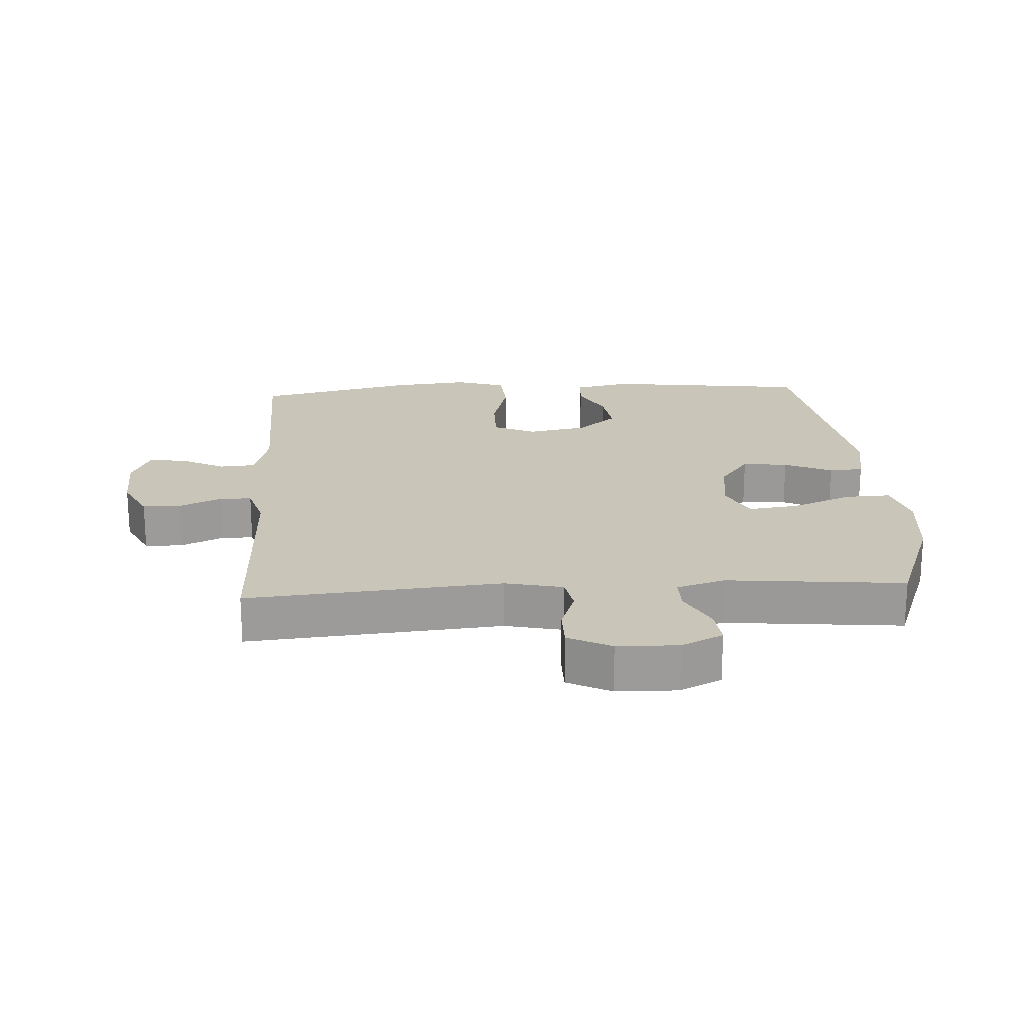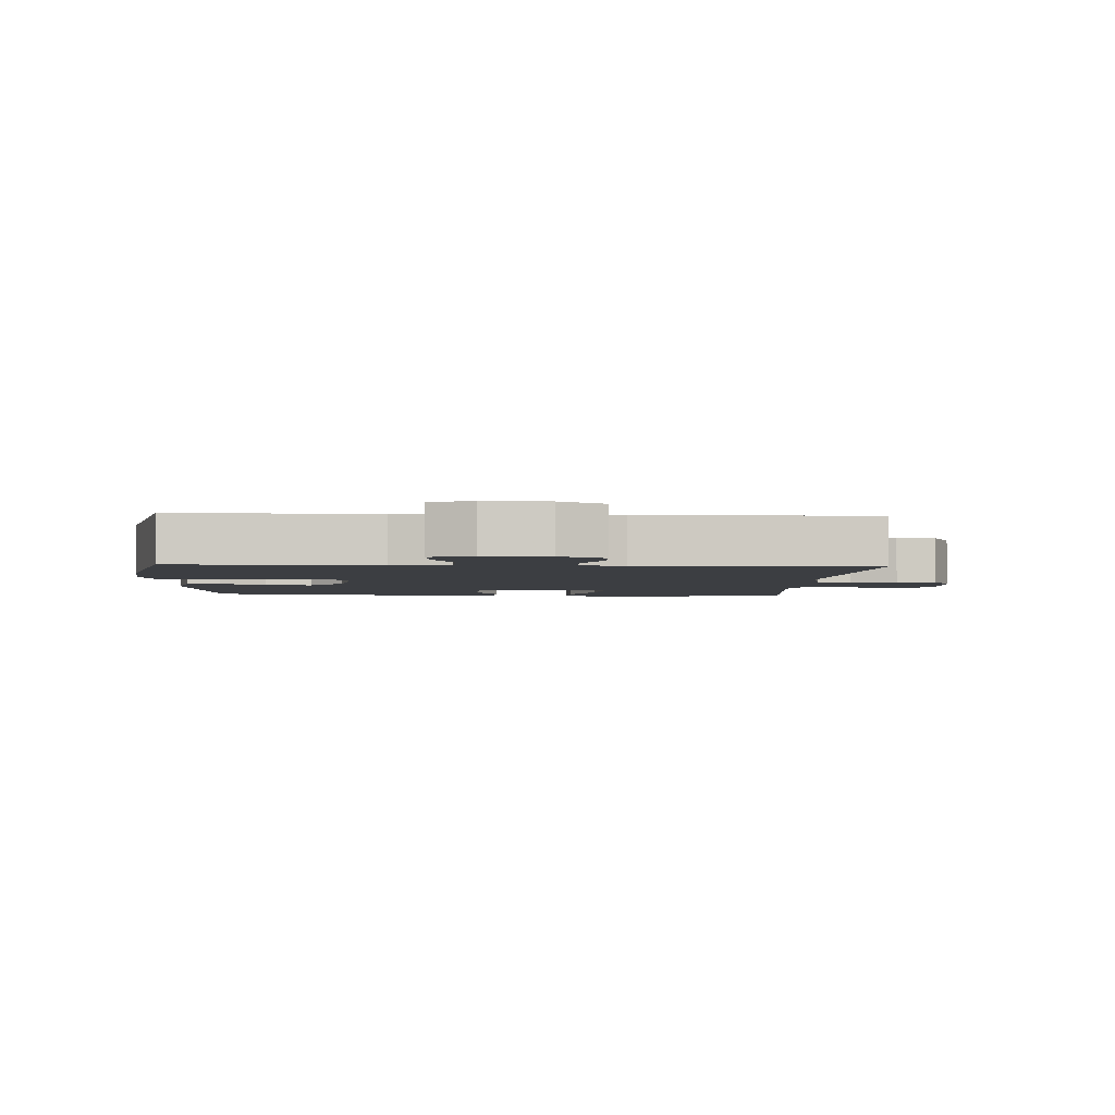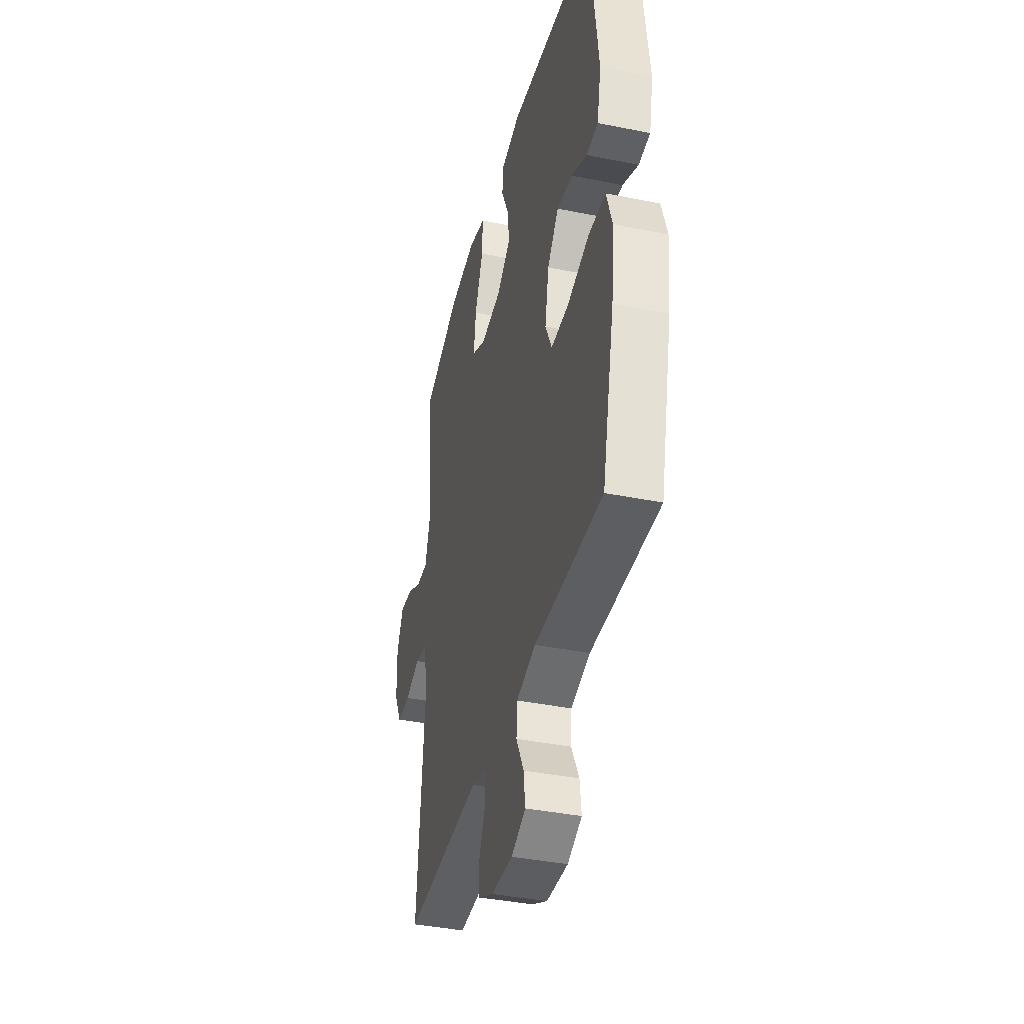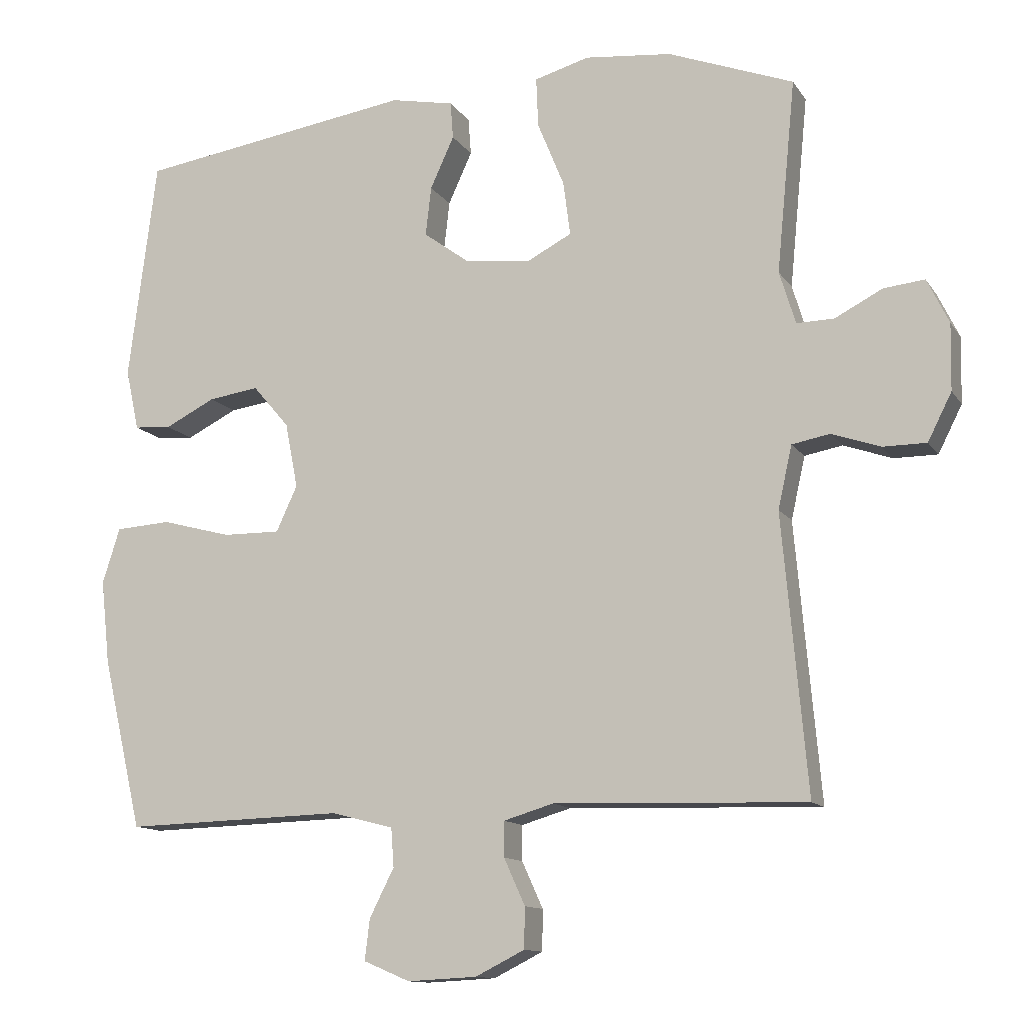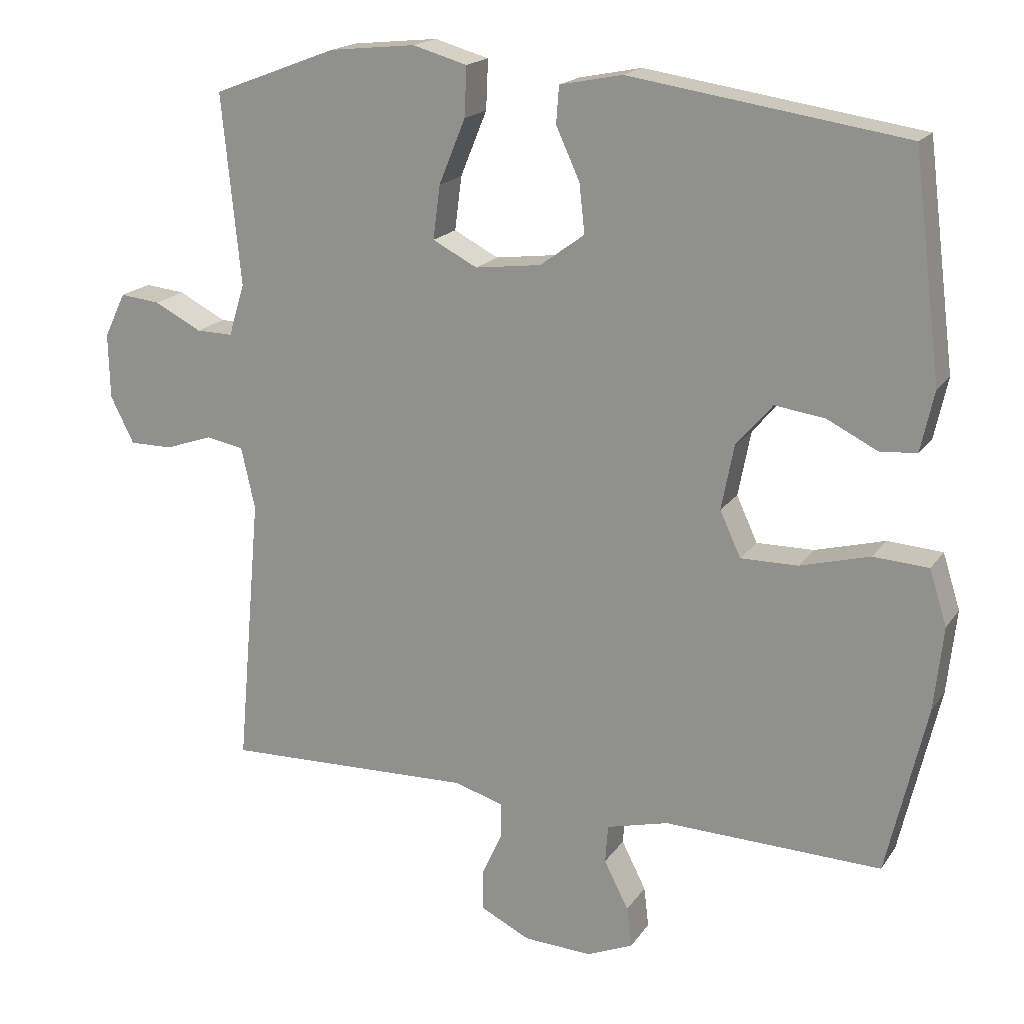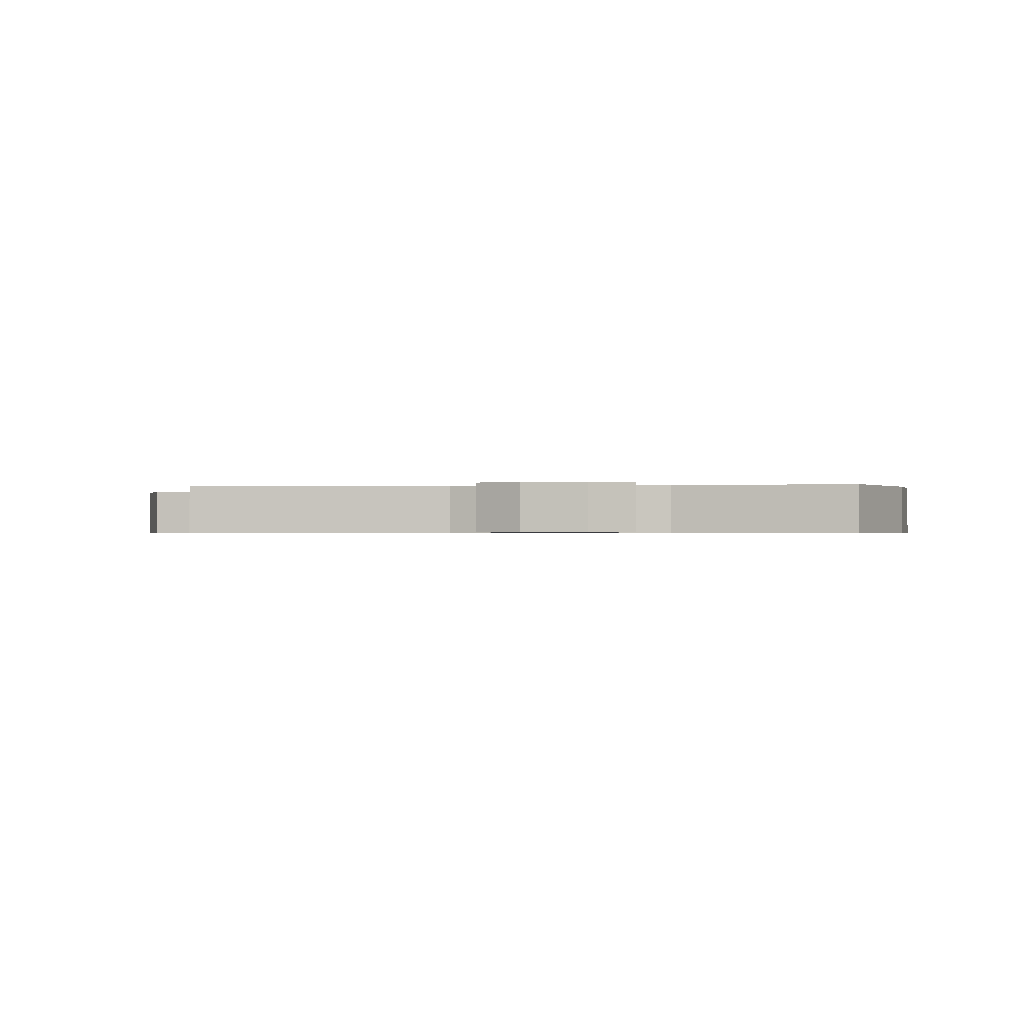
<metadata>
{"format":"obj","ext":"obj","renderer":"f3d","projection":"perspective","resolution":1024,"background":"white","views":[{"elev":20.6,"azim":-93.4,"up":"+Y"},{"elev":-3.2,"azim":176.8,"up":"+Y"},{"elev":-39.2,"azim":75.9,"up":"+Z"},{"elev":-12.3,"azim":-159.0,"up":"+Z"},{"elev":18.2,"azim":23.8,"up":"+Z"},{"elev":-0.6,"azim":-81.5,"up":"+Y"}]}
</metadata>
<code>
v 0.5 0.07 0.5
v 0.54 0.07 0.184
v 0.521 0.07 0.097
v 0.468 0.07 0.093
v 0.396 0.07 0.129
v 0.324 0.07 0.139
v 0.272 0.07 0.078
v 0.254 0.07 -0.015
v 0.284 0.07 -0.08
v 0.366 0.07 -0.079
v 0.466 0.07 -0.052
v 0.545 0.07 -0.057
v 0.57 0.07 -0.136
v 0.557 0.07 -0.256
v 0.5 0.07 -0.5
v 0.187 0.07 -0.491
v 0.098 0.07 -0.514
v 0.094 0.07 -0.569
v 0.129 0.07 -0.638
v 0.136 0.07 -0.696
v 0.07 0.07 -0.724
v -0.029 0.07 -0.719
v -0.099 0.07 -0.684
v -0.1 0.07 -0.626
v -0.07 0.07 -0.56
v -0.07 0.07 -0.51
v -0.141 0.07 -0.489
v -0.5 0.07 -0.5
v -0.465 0.07 -0.107
v -0.485 0.07 -0.018
v -0.539 0.07 -0.008
v -0.608 0.07 -0.032
v -0.67 0.07 -0.032
v -0.704 0.07 0.035
v -0.706 0.07 0.129
v -0.675 0.07 0.193
v -0.617 0.07 0.187
v -0.549 0.07 0.152
v -0.496 0.07 0.151
v -0.473 0.07 0.226
v -0.5 0.07 0.5
v -0.321 0.07 0.568
v -0.197 0.07 0.581
v -0.119 0.07 0.559
v -0.122 0.07 0.488
v -0.16 0.07 0.395
v -0.17 0.07 0.318
v -0.106 0.07 0.285
v -0.011 0.07 0.297
v 0.053 0.07 0.344
v 0.045 0.07 0.414
v 0.011 0.07 0.488
v 0.015 0.07 0.541
v 0.105 0.07 0.559
v 0.5 0 0.5
v 0.54 0 0.184
v 0.521 0 0.097
v 0.468 0 0.093
v 0.396 0 0.129
v 0.324 0 0.139
v 0.272 0 0.078
v 0.254 0 -0.015
v 0.284 0 -0.08
v 0.366 0 -0.079
v 0.466 0 -0.052
v 0.545 0 -0.057
v 0.57 0 -0.136
v 0.557 0 -0.256
v 0.5 0 -0.5
v 0.187 0 -0.491
v 0.098 0 -0.514
v 0.094 0 -0.569
v 0.129 0 -0.638
v 0.136 0 -0.696
v 0.07 0 -0.724
v -0.029 0 -0.719
v -0.099 0 -0.684
v -0.1 0 -0.626
v -0.07 0 -0.56
v -0.07 0 -0.51
v -0.141 0 -0.489
v -0.5 0 -0.5
v -0.465 0 -0.107
v -0.485 0 -0.018
v -0.539 0 -0.008
v -0.608 0 -0.032
v -0.67 0 -0.032
v -0.704 0 0.035
v -0.706 0 0.129
v -0.675 0 0.193
v -0.617 0 0.187
v -0.549 0 0.152
v -0.496 0 0.151
v -0.473 0 0.226
v -0.5 0 0.5
v -0.321 0 0.568
v -0.197 0 0.581
v -0.119 0 0.559
v -0.122 0 0.488
v -0.16 0 0.395
v -0.17 0 0.318
v -0.106 0 0.285
v -0.011 0 0.297
v 0.053 0 0.344
v 0.045 0 0.414
v 0.011 0 0.488
v 0.015 0 0.541
v 0.105 0 0.559
f 51 52 53 54
f 50 51 54 1
f 49 50 1 2
f 48 49 2 3
f 43 44 45 46
f 43 46 47
f 40 41 42 43
f 39 40 43 47
f 35 36 37 38
f 35 38 39
f 34 35 39
f 31 32 33 34
f 30 31 34 39
f 29 30 39 47
f 27 28 29 47
f 22 23 24 25
f 22 25 26
f 21 22 26
f 18 19 20 21
f 17 18 21 26
f 16 17 26 27
f 14 15 16
f 10 11 12 13
f 9 10 13 14
f 3 4 5
f 48 3 5
f 48 5 6
f 16 27 47 48
f 9 14 16
f 8 9 16 48
f 7 8 48
f 6 7 48
f 108 107 106 105
f 55 108 105 104
f 56 55 104 103
f 57 56 103 102
f 100 99 98 97
f 101 100 97
f 97 96 95 94
f 101 97 94 93
f 92 91 90 89
f 93 92 89
f 93 89 88
f 88 87 86 85
f 93 88 85 84
f 101 93 84 83
f 101 83 82 81
f 79 78 77 76
f 80 79 76
f 80 76 75
f 75 74 73 72
f 80 75 72 71
f 81 80 71 70
f 70 69 68
f 67 66 65 64
f 68 67 64 63
f 59 58 57
f 59 57 102
f 60 59 102
f 102 101 81 70
f 70 68 63
f 102 70 63 62
f 102 62 61
f 102 61 60
f 1 55 56 2
f 2 56 57 3
f 3 57 58 4
f 4 58 59 5
f 5 59 60 6
f 6 60 61 7
f 7 61 62 8
f 8 62 63 9
f 9 63 64 10
f 10 64 65 11
f 11 65 66 12
f 12 66 67 13
f 13 67 68 14
f 14 68 69 15
f 15 69 70 16
f 16 70 71 17
f 17 71 72 18
f 18 72 73 19
f 19 73 74 20
f 20 74 75 21
f 21 75 76 22
f 22 76 77 23
f 23 77 78 24
f 24 78 79 25
f 25 79 80 26
f 26 80 81 27
f 27 81 82 28
f 28 82 83 29
f 29 83 84 30
f 30 84 85 31
f 31 85 86 32
f 32 86 87 33
f 33 87 88 34
f 34 88 89 35
f 35 89 90 36
f 36 90 91 37
f 37 91 92 38
f 38 92 93 39
f 39 93 94 40
f 40 94 95 41
f 41 95 96 42
f 42 96 97 43
f 43 97 98 44
f 44 98 99 45
f 45 99 100 46
f 46 100 101 47
f 47 101 102 48
f 48 102 103 49
f 49 103 104 50
f 50 104 105 51
f 51 105 106 52
f 52 106 107 53
f 53 107 108 54
f 54 108 55 1

</code>
